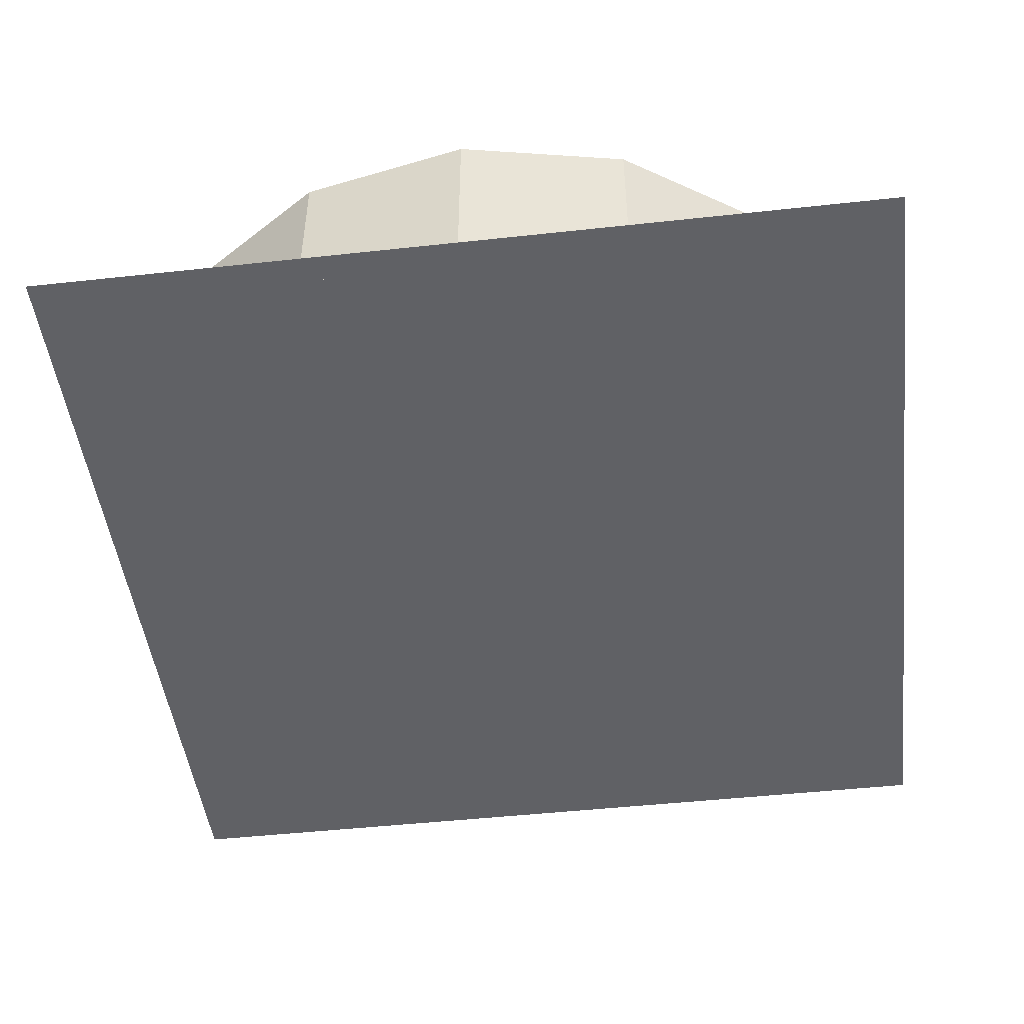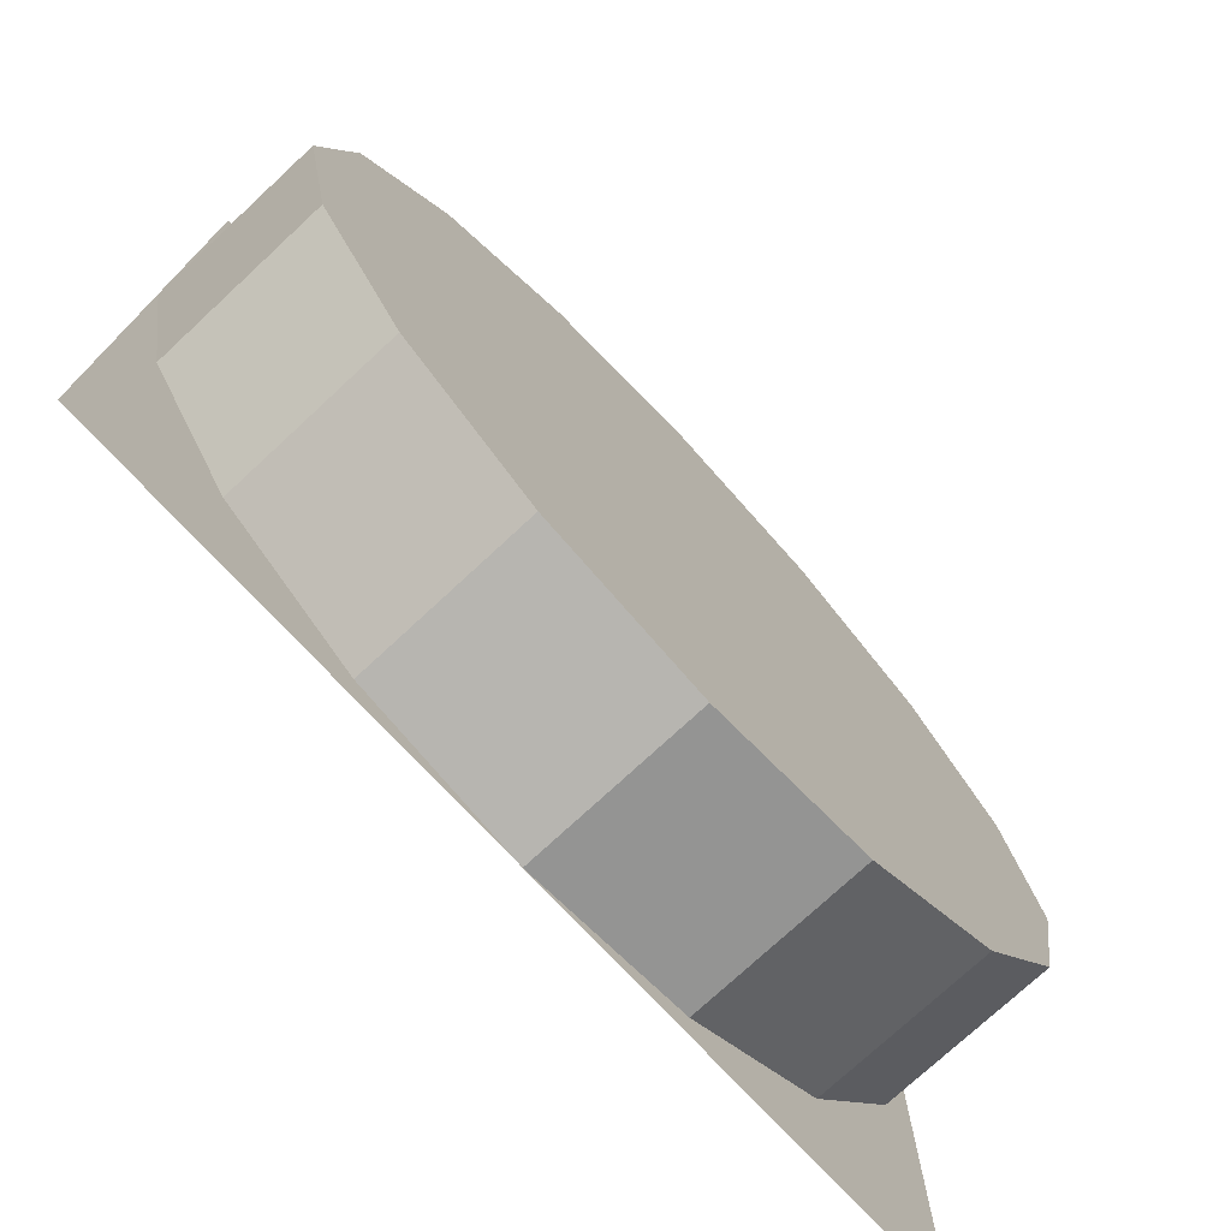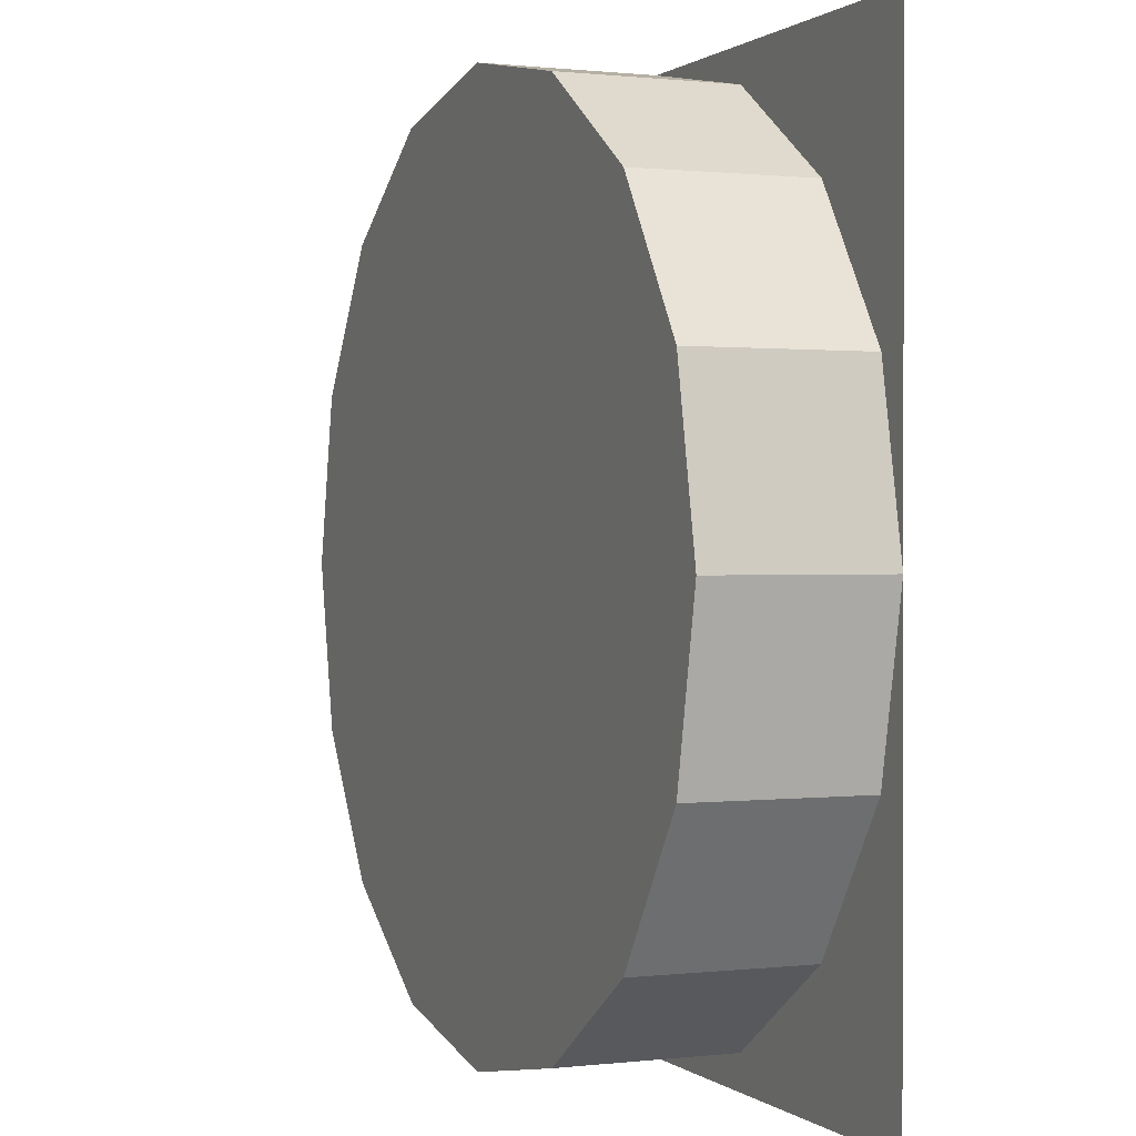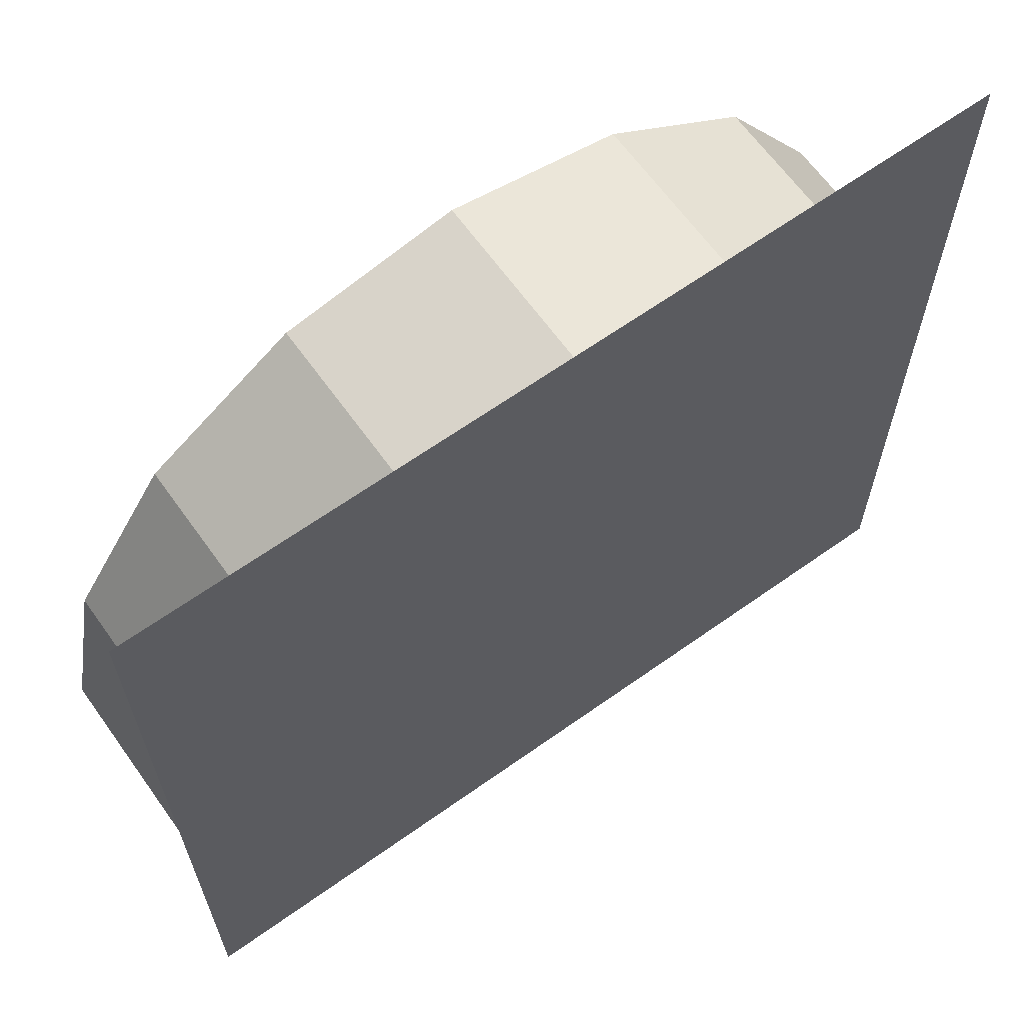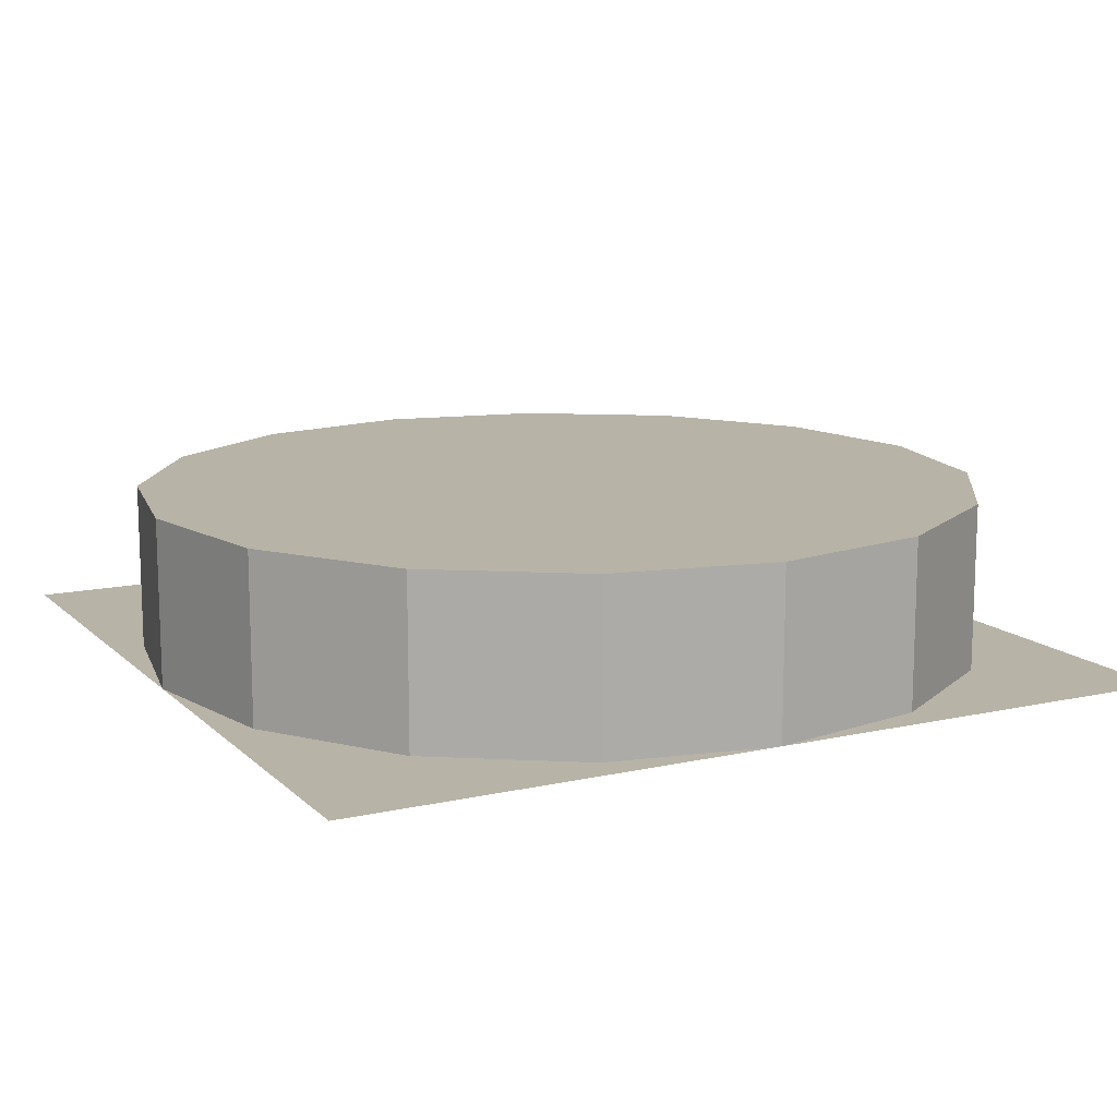
<metadata>
{"format":"obj","ext":"obj","renderer":"f3d","projection":"perspective","resolution":1024,"background":"white","views":[{"elev":-48.0,"azim":-173.0,"up":"+Y"},{"elev":-74.9,"azim":132.9,"up":"+Z"},{"elev":0.7,"azim":-113.0,"up":"+Z"},{"elev":64.7,"azim":-35.6,"up":"+Z"},{"elev":12.8,"azim":152.6,"up":"+Y"}]}
</metadata>
<code>
g Rip_0001-SKP--BGF00
v -1.751e+04 -350 -4.43e+04
v -2.171e+04 -350 -3.801e+04
v -1.751e+04 -350 -3.801e+04
v -2.171e+04 -350 -3.801e+04
v -2.851e+04 -350 -6.001e+04
v -2.851e+04 -350 -3.801e+04
v -1.751e+04 -350 -6.001e+04
v -1.751e+04 -350 -4.43e+04
f 1 2 3
f 4 5 6
f 5 4 7
f 7 4 8
g Rip_0001-SKP--BGF01
v -6506 -350 -3.801e+04
v -1.751e+04 -350 -4.43e+04
v -1.751e+04 -350 -3.801e+04
v -1.562e+04 -350 -4.713e+04
v -6506 -350 -5.321e+04
v -1.562e+04 -350 -4.713e+04
v -1.751e+04 -350 -6.001e+04
v -1.751e+04 -350 -4.43e+04
v -6506 -350 -6.001e+04
v -6506 -350 -5.321e+04
f 9 10 11
f 10 9 12
f 12 9 13
f 14 15 16
f 15 14 17
f 17 14 18
g Rip_0001-SKP--BGF02
v -6506 -350 -3.801e+04
v -1344 -350 -5.666e+04
v -6506 -350 -5.321e+04
v 4494 -350 -3.801e+04
v 4494 -350 -5.782e+04
v -6506 -350 -6.001e+04
v -1344 -350 -5.666e+04
v 4494 -350 -6.001e+04
v -6506 -350 -5.321e+04
v 4494 -350 -5.782e+04
f 19 20 21
f 20 19 22
f 20 22 23
f 24 25 26
f 25 24 27
f 26 25 28
g Rip_0001-SKP--BGF03
v 1.549e+04 -350 -3.801e+04
v 4494 -350 -5.782e+04
v 4494 -350 -3.801e+04
v 1.549e+04 -350 -6.001e+04
v 1.549e+04 -350 -6.001e+04
v 4494 -350 -6.001e+04
v 4494 -350 -5.782e+04
f 29 30 31
f 30 29 32
f 33 34 35
g Rip_0001-SKP--BGF04
v 1.549e+04 -350 -3.801e+04
v 2.649e+04 -350 -5.782e+04
v 1.549e+04 -350 -6.001e+04
v 2.649e+04 -350 -3.801e+04
v 2.649e+04 -350 -6.001e+04
v 1.549e+04 -350 -6.001e+04
v 2.649e+04 -350 -5.782e+04
f 36 37 38
f 37 36 39
f 40 41 42
g Rip_0001-SKP--BGF05
v 3.749e+04 -350 -3.801e+04
v 2.649e+04 -350 -5.782e+04
v 2.649e+04 -350 -3.801e+04
v 3.233e+04 -350 -5.666e+04
v 3.749e+04 -350 -5.321e+04
v 3.233e+04 -350 -5.666e+04
v 2.649e+04 -350 -6.001e+04
v 2.649e+04 -350 -5.782e+04
v 3.749e+04 -350 -6.001e+04
v 3.749e+04 -350 -5.321e+04
f 43 44 45
f 44 43 46
f 46 43 47
f 48 49 50
f 49 48 51
f 51 48 52
g Rip_0001-SKP--BGF06
v -1.751e+04 -350 -1.601e+04
v -2.516e+04 -350 -3.285e+04
v -2.851e+04 -350 -1.601e+04
v -2.171e+04 -350 -3.801e+04
v -1.751e+04 -350 -3.801e+04
v -2.516e+04 -350 -3.285e+04
v -2.851e+04 -350 -3.801e+04
v -2.851e+04 -350 -1.601e+04
v -2.171e+04 -350 -3.801e+04
f 53 54 55
f 54 53 56
f 56 53 57
f 58 59 60
f 59 58 61
g Rip_0001-SKP--BGF07
v -1.751e+04 -350 -1.601e+04
v -6506 -350 -3.801e+04
v -1.751e+04 -350 -3.801e+04
v -6506 -350 -1.601e+04
f 62 63 64
f 63 62 65
g Rip_0001-SKP--BGF_Black
v 4.849e+04 -350 -3.801e+04
v 3.749e+04 -350 -5.321e+04
v 3.749e+04 -350 -3.801e+04
v 4.661e+04 -350 -4.713e+04
v 5.614e+04 -350 -3.285e+04
v 4.849e+04 -350 -1.601e+04
v 5.949e+04 -350 -1.601e+04
v 4.661e+04 -350 -4.713e+04
v 3.749e+04 -350 -6.001e+04
v 3.749e+04 -350 -5.321e+04
v 5.949e+04 -350 -6.001e+04
v 5.614e+04 -350 -3.285e+04
v 5.949e+04 -350 -1.601e+04
f 66 67 68
f 67 66 69
f 69 66 70
f 70 66 71
f 70 71 72
f 73 74 75
f 74 73 76
f 76 73 77
f 76 77 78
g Rip_0001-SKP--BGF08
v -6506 -350 -1.601e+04
v 4494 -350 -3.801e+04
v -6506 -350 -3.801e+04
v 4494 -350 -1.601e+04
f 79 80 81
f 80 79 82
g Rip_0001-SKP--BGF09
v 4494 -350 -1.601e+04
v 1.549e+04 -350 -3.801e+04
v 4494 -350 -3.801e+04
v 1.549e+04 -350 -1.601e+04
f 83 84 85
f 84 83 86
g Rip_0001-SKP--BGF10
v 2.649e+04 -350 -1.601e+04
v 1.549e+04 -350 -3.801e+04
v 1.549e+04 -350 -1.601e+04
v 2.649e+04 -350 -3.801e+04
f 87 88 89
f 88 87 90
g Rip_0001-SKP--BGF11
v 2.649e+04 -350 -1.601e+04
v 3.749e+04 -350 -3.801e+04
v 2.649e+04 -350 -3.801e+04
v 3.749e+04 -350 -1.601e+04
f 91 92 93
f 92 91 94
g Rip_0001-SKP--BGF12
v 3.749e+04 -350 -1.601e+04
v 4.849e+04 -350 -3.801e+04
v 3.749e+04 -350 -3.801e+04
v 4.849e+04 -350 -1.601e+04
f 95 96 97
f 96 95 98
g Rip_0001-SKP--BGF13
v -2.516e+04 -350 825.3
v -1.751e+04 -350 -1.601e+04
v -2.851e+04 -350 -1.601e+04
v -2.171e+04 -350 5987
v -1.751e+04 -350 5987
v -2.851e+04 -350 5987
v -2.516e+04 -350 825.3
v -2.851e+04 -350 -1.601e+04
v -2.171e+04 -350 5987
f 99 100 101
f 100 99 102
f 100 102 103
f 104 105 106
f 105 104 107
g Rip_0001-SKP--BGF14
v -6506 -350 5987
v -1.751e+04 -350 -1.601e+04
v -1.751e+04 -350 5987
v -6506 -350 -1.601e+04
f 108 109 110
f 109 108 111
g Rip_0001-SKP--BGF15
v 4494 -350 5987
v -6506 -350 -1.601e+04
v -6506 -350 5987
v 4494 -350 -1.601e+04
f 112 113 114
f 113 112 115
g Rip_0001-SKP--BGF16
v 4494 -350 5987
v 1.549e+04 -350 -1.601e+04
v 4494 -350 -1.601e+04
v 1.549e+04 -350 5987
f 116 117 118
f 117 116 119
g Rip_0001-SKP--BGF17
v 1.549e+04 -350 5987
v 2.649e+04 -350 -1.601e+04
v 1.549e+04 -350 -1.601e+04
v 2.649e+04 -350 5987
f 120 121 122
f 121 120 123
g Rip_0001-SKP--BGF18
v 3.749e+04 -350 5987
v 2.649e+04 -350 -1.601e+04
v 2.649e+04 -350 5987
v 3.749e+04 -350 -1.601e+04
f 124 125 126
f 125 124 127
g Rip_0001-SKP--BGF19
v 3.749e+04 -350 5987
v 4.849e+04 -350 -1.601e+04
v 3.749e+04 -350 -1.601e+04
v 4.849e+04 -350 5987
f 128 129 130
f 129 128 131
g Rip_0001-SKP--BGF20
v 4.849e+04 -350 5987
v 5.949e+04 -350 -1.601e+04
v 4.849e+04 -350 -1.601e+04
v 5.27e+04 -350 5987
v 5.614e+04 -350 825.3
v 5.949e+04 -350 5987
v 5.614e+04 -350 825.3
v 5.27e+04 -350 5987
v 5.949e+04 -350 -1.601e+04
f 132 133 134
f 133 132 135
f 133 135 136
f 137 138 139
f 138 137 140
g Rip_0001-SKP--BGF25
v -1.751e+04 -350 5987
v -2.171e+04 -350 5987
v -1.751e+04 -350 1.228e+04
v -1.751e+04 -350 2.799e+04
v -2.851e+04 -350 5987
v -2.851e+04 -350 2.799e+04
v -2.171e+04 -350 5987
v -1.751e+04 -350 1.228e+04
f 141 142 143
f 144 145 146
f 145 144 147
f 147 144 148
g Rip_0001-SKP--BGF26
v -1.562e+04 -350 1.51e+04
v -1.751e+04 -350 5987
v -1.751e+04 -350 1.228e+04
v -6506 -350 5987
v -6506 -350 2.119e+04
v -1.751e+04 -350 2.799e+04
v -1.562e+04 -350 1.51e+04
v -1.751e+04 -350 1.228e+04
v -6506 -350 2.799e+04
v -6506 -350 2.119e+04
f 149 150 151
f 150 149 152
f 152 149 153
f 154 155 156
f 155 154 157
f 155 157 158
g Rip_0001-SKP--BGF27
v -1344 -350 2.464e+04
v -6506 -350 5987
v -6506 -350 2.119e+04
v 4494 -350 5987
v 4494 -350 2.58e+04
v -6506 -350 2.799e+04
v -1344 -350 2.464e+04
v -6506 -350 2.119e+04
v 4494 -350 2.799e+04
v 4494 -350 2.58e+04
f 159 160 161
f 160 159 162
f 162 159 163
f 164 165 166
f 165 164 167
f 165 167 168
g Rip_0001-SKP--BGF28
v 1.549e+04 -350 2.799e+04
v 4494 -350 5987
v 4494 -350 2.58e+04
v 1.549e+04 -350 5987
v 1.549e+04 -350 2.799e+04
v 4494 -350 2.58e+04
v 4494 -350 2.799e+04
f 169 170 171
f 170 169 172
f 173 174 175
g Rip_0001-SKP--BGF21
v 2.649e+04 -350 2.58e+04
v 1.549e+04 -350 5987
v 1.549e+04 -350 2.799e+04
v 2.649e+04 -350 5987
v 2.649e+04 -350 2.799e+04
v 2.649e+04 -350 2.58e+04
v 1.549e+04 -350 2.799e+04
f 176 177 178
f 177 176 179
f 180 181 182
g Rip_0001-SKP--BGF22
v 2.649e+04 -350 2.58e+04
v 3.749e+04 -350 5987
v 2.649e+04 -350 5987
v 3.233e+04 -350 2.464e+04
v 3.749e+04 -350 2.119e+04
v 2.649e+04 -350 2.799e+04
v 3.233e+04 -350 2.464e+04
v 2.649e+04 -350 2.58e+04
v 3.749e+04 -350 2.799e+04
v 3.749e+04 -350 2.119e+04
f 183 184 185
f 184 183 186
f 184 186 187
f 188 189 190
f 189 188 191
f 189 191 192
g Rip_0001-SKP--BGF23
v 4.661e+04 -350 1.51e+04
v 3.749e+04 -350 5987
v 3.749e+04 -350 2.119e+04
v 4.849e+04 -350 5987
v 4.849e+04 -350 1.228e+04
v 4.849e+04 -350 2.799e+04
v 3.749e+04 -350 2.119e+04
v 3.749e+04 -350 2.799e+04
v 4.661e+04 -350 1.51e+04
v 4.849e+04 -350 1.228e+04
f 193 194 195
f 194 193 196
f 196 193 197
f 198 199 200
f 199 198 201
f 201 198 202
g Rip_0001-SKP--BGF24
v 5.27e+04 -350 5987
v 4.849e+04 -350 5987
v 4.849e+04 -350 1.228e+04
v 4.849e+04 -350 2.799e+04
v 5.27e+04 -350 5987
v 4.849e+04 -350 1.228e+04
v 5.949e+04 -350 2.799e+04
v 5.949e+04 -350 5987
f 203 204 205
f 206 207 208
f 207 206 209
f 207 209 210
g Rip_0001-SKP--BG00
v -2.851e+04 -350 -1.601e+04
v -2.516e+04 1.682e+04 825.3
v -2.516e+04 -350 825.3
v -2.851e+04 1.682e+04 -1.601e+04
f 211 212 213
f 212 211 214
g Rip_0001-SKP--BG01
v -2.851e+04 -350 -1.601e+04
v -2.516e+04 1.682e+04 -3.285e+04
v -2.851e+04 1.682e+04 -1.601e+04
v -2.516e+04 -350 -3.285e+04
f 215 216 217
f 216 215 218
g Rip_0001-SKP--BG02
v -2.171e+04 -350 -3.801e+04
v -2.516e+04 1.682e+04 -3.285e+04
v -2.516e+04 -350 -3.285e+04
v -1.562e+04 1.682e+04 -4.713e+04
v -1.751e+04 -350 -4.43e+04
v -1.562e+04 -350 -4.713e+04
f 219 220 221
f 220 219 222
f 222 219 223
f 222 223 224
g Rip_0001-SKP--BG03
v -1344 1.682e+04 -5.666e+04
v -6506 -350 -5.321e+04
v -1344 -350 -5.666e+04
v -1.562e+04 -350 -4.713e+04
v -1.562e+04 1.682e+04 -4.713e+04
f 225 226 227
f 226 225 228
f 228 225 229
g Rip_0001-SKP--BG04
v 1.549e+04 1.682e+04 -6.001e+04
v 4494 -350 -5.782e+04
v 1.549e+04 -350 -6.001e+04
v -1344 -350 -5.666e+04
v -1344 1.682e+04 -5.666e+04
f 230 231 232
f 231 230 233
f 233 230 234
g Rip_0001-SKP--BG05
v 3.233e+04 1.682e+04 -5.666e+04
v 2.649e+04 -350 -5.782e+04
v 3.233e+04 -350 -5.666e+04
v 1.549e+04 -350 -6.001e+04
v 1.549e+04 1.682e+04 -6.001e+04
f 235 236 237
f 236 235 238
f 238 235 239
g Rip_0001-SKP--BG06
v 4.661e+04 1.682e+04 -4.713e+04
v 3.749e+04 -350 -5.321e+04
v 4.661e+04 -350 -4.713e+04
v 3.233e+04 -350 -5.666e+04
v 3.233e+04 1.682e+04 -5.666e+04
f 240 241 242
f 241 240 243
f 243 240 244
g Rip_0001-SKP--BG07
v 4.661e+04 1.682e+04 -4.713e+04
v 5.614e+04 -350 -3.285e+04
v 5.614e+04 1.682e+04 -3.285e+04
v 4.661e+04 -350 -4.713e+04
f 245 246 247
f 246 245 248
g Rip_0001-SKP--BG08
v 5.949e+04 1.682e+04 -1.601e+04
v 5.614e+04 -350 -3.285e+04
v 5.949e+04 -350 -1.601e+04
v 5.614e+04 1.682e+04 -3.285e+04
f 249 250 251
f 250 249 252
g Rip_0001-SKP--BG09
v 5.949e+04 1.682e+04 -1.601e+04
v 5.614e+04 -350 825.3
v 5.614e+04 1.682e+04 825.3
v 5.949e+04 -350 -1.601e+04
f 253 254 255
f 254 253 256
g Rip_0001-SKP--BG10
v 5.614e+04 1.682e+04 825.3
v 4.661e+04 -350 1.51e+04
v 4.661e+04 1.682e+04 1.51e+04
v 4.849e+04 -350 1.228e+04
v 5.27e+04 -350 5987
v 5.614e+04 -350 825.3
f 257 258 259
f 258 257 260
f 260 257 261
f 261 257 262
g Rip_0001-SKP--BG11
v 3.233e+04 1.682e+04 2.464e+04
v 3.749e+04 -350 2.119e+04
v 3.233e+04 -350 2.464e+04
v 4.661e+04 -350 1.51e+04
v 4.661e+04 1.682e+04 1.51e+04
f 263 264 265
f 264 263 266
f 266 263 267
g Rip_0001-SKP--BG12
v 1.549e+04 1.682e+04 2.799e+04
v 2.649e+04 -350 2.58e+04
v 1.549e+04 -350 2.799e+04
v 3.233e+04 -350 2.464e+04
v 3.233e+04 1.682e+04 2.464e+04
f 268 269 270
f 269 268 271
f 271 268 272
g Rip_0001-SKP--BG13
v -1344 1.682e+04 2.464e+04
v 4494 -350 2.58e+04
v -1344 -350 2.464e+04
v 1.549e+04 -350 2.799e+04
v 1.549e+04 1.682e+04 2.799e+04
f 273 274 275
f 274 273 276
f 276 273 277
g Rip_0001-SKP--BG14
v -1.562e+04 1.682e+04 1.51e+04
v -6506 -350 2.119e+04
v -1.562e+04 -350 1.51e+04
v -1344 -350 2.464e+04
v -1344 1.682e+04 2.464e+04
f 278 279 280
f 279 278 281
f 281 278 282
g Rip_0001-SKP--BG15
v -1.751e+04 -350 1.228e+04
v -1.562e+04 1.682e+04 1.51e+04
v -1.562e+04 -350 1.51e+04
v -2.516e+04 1.682e+04 825.3
v -2.171e+04 -350 5987
v -2.516e+04 -350 825.3
f 283 284 285
f 284 283 286
f 286 283 287
f 286 287 288
g Rip_0001-SKP--Sky
v -2.516e+04 1.682e+04 -3.285e+04
v -2.516e+04 1.682e+04 825.3
v -2.851e+04 1.682e+04 -1.601e+04
v -1.562e+04 1.682e+04 -4.713e+04
v -1.562e+04 1.682e+04 1.51e+04
v -1344 1.682e+04 -5.666e+04
v -1344 1.682e+04 2.464e+04
v 1.549e+04 1.682e+04 -6.001e+04
v 1.549e+04 1.682e+04 2.799e+04
v 3.233e+04 1.682e+04 -5.666e+04
v 3.233e+04 1.682e+04 2.464e+04
v 4.661e+04 1.682e+04 1.51e+04
v 4.661e+04 1.682e+04 -4.713e+04
v 5.614e+04 1.682e+04 825.3
v 5.614e+04 1.682e+04 -3.285e+04
v 5.949e+04 1.682e+04 -1.601e+04
f 289 290 291
f 290 289 292
f 290 292 293
f 293 292 294
f 293 294 295
f 295 294 296
f 295 296 297
f 297 296 298
f 297 298 299
f 299 298 300
f 300 298 301
f 300 301 302
f 302 301 303
f 302 303 304

</code>
